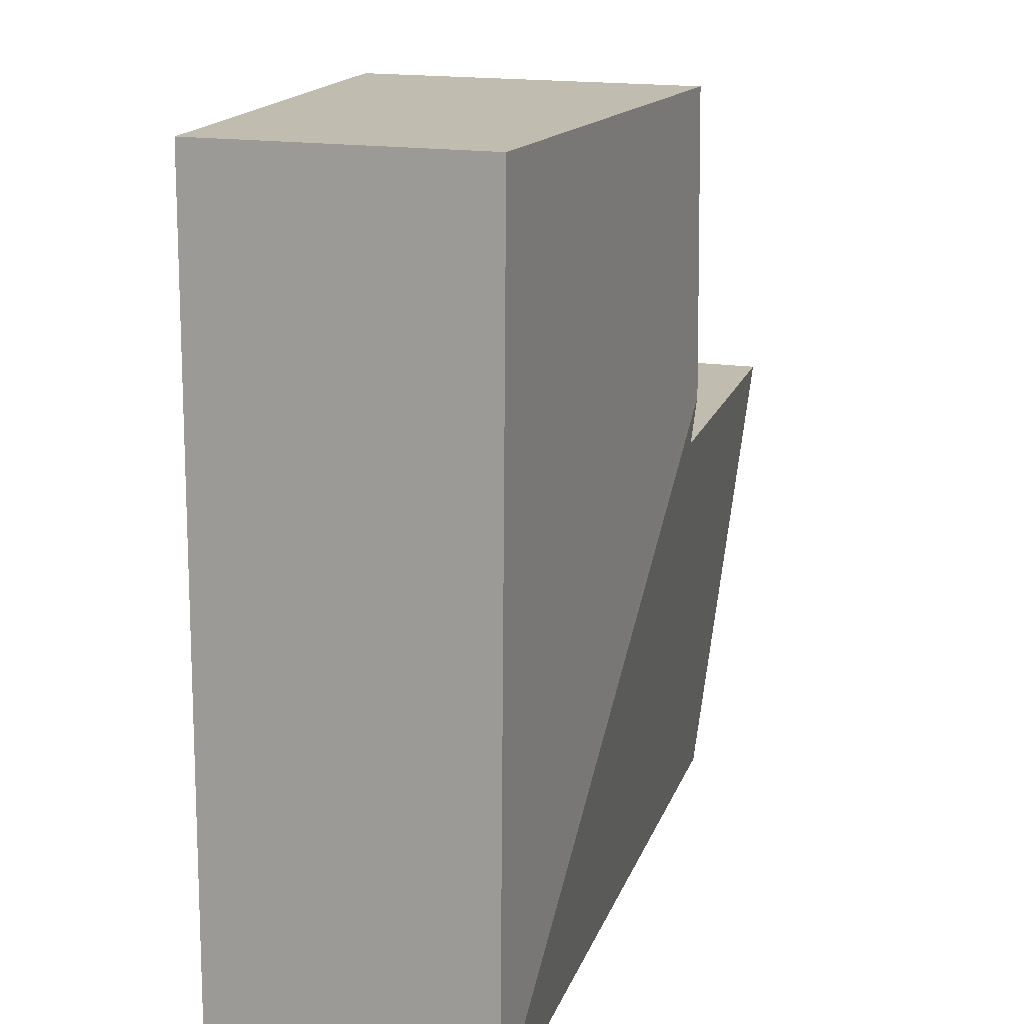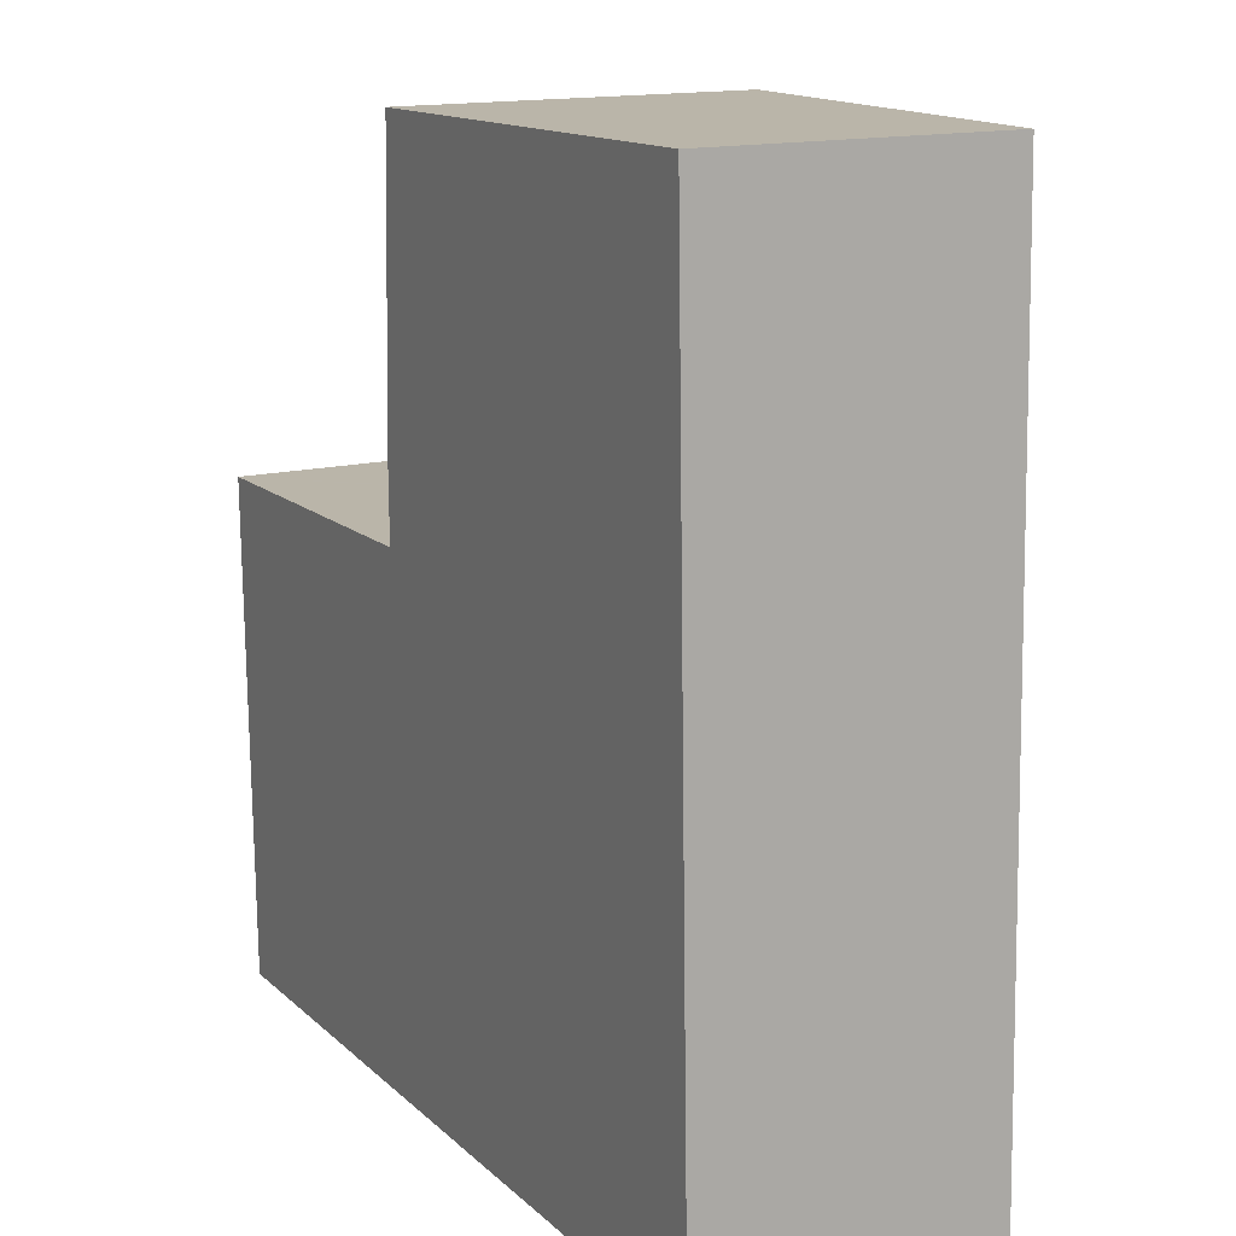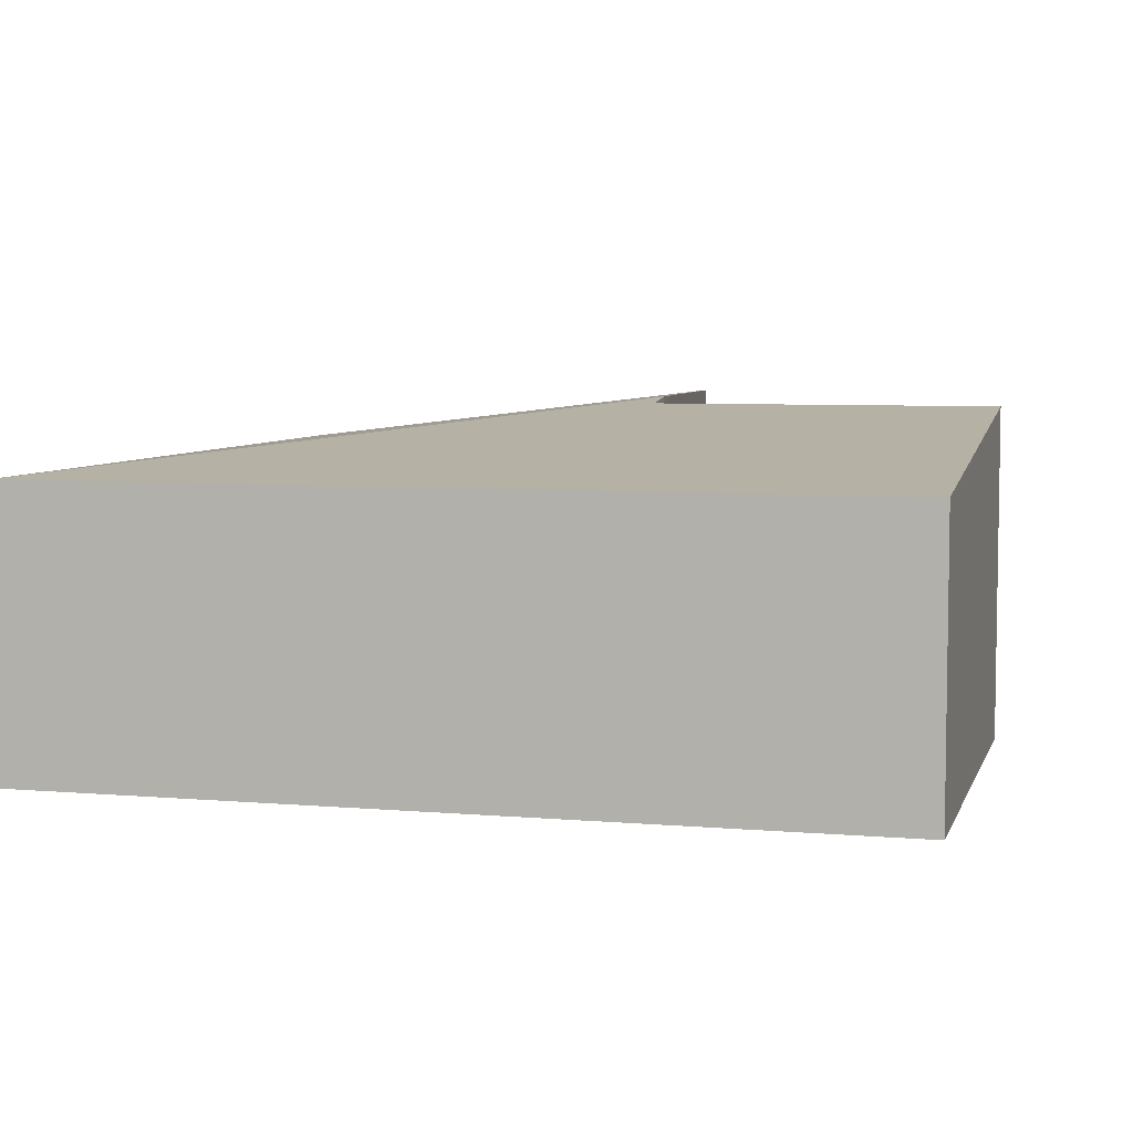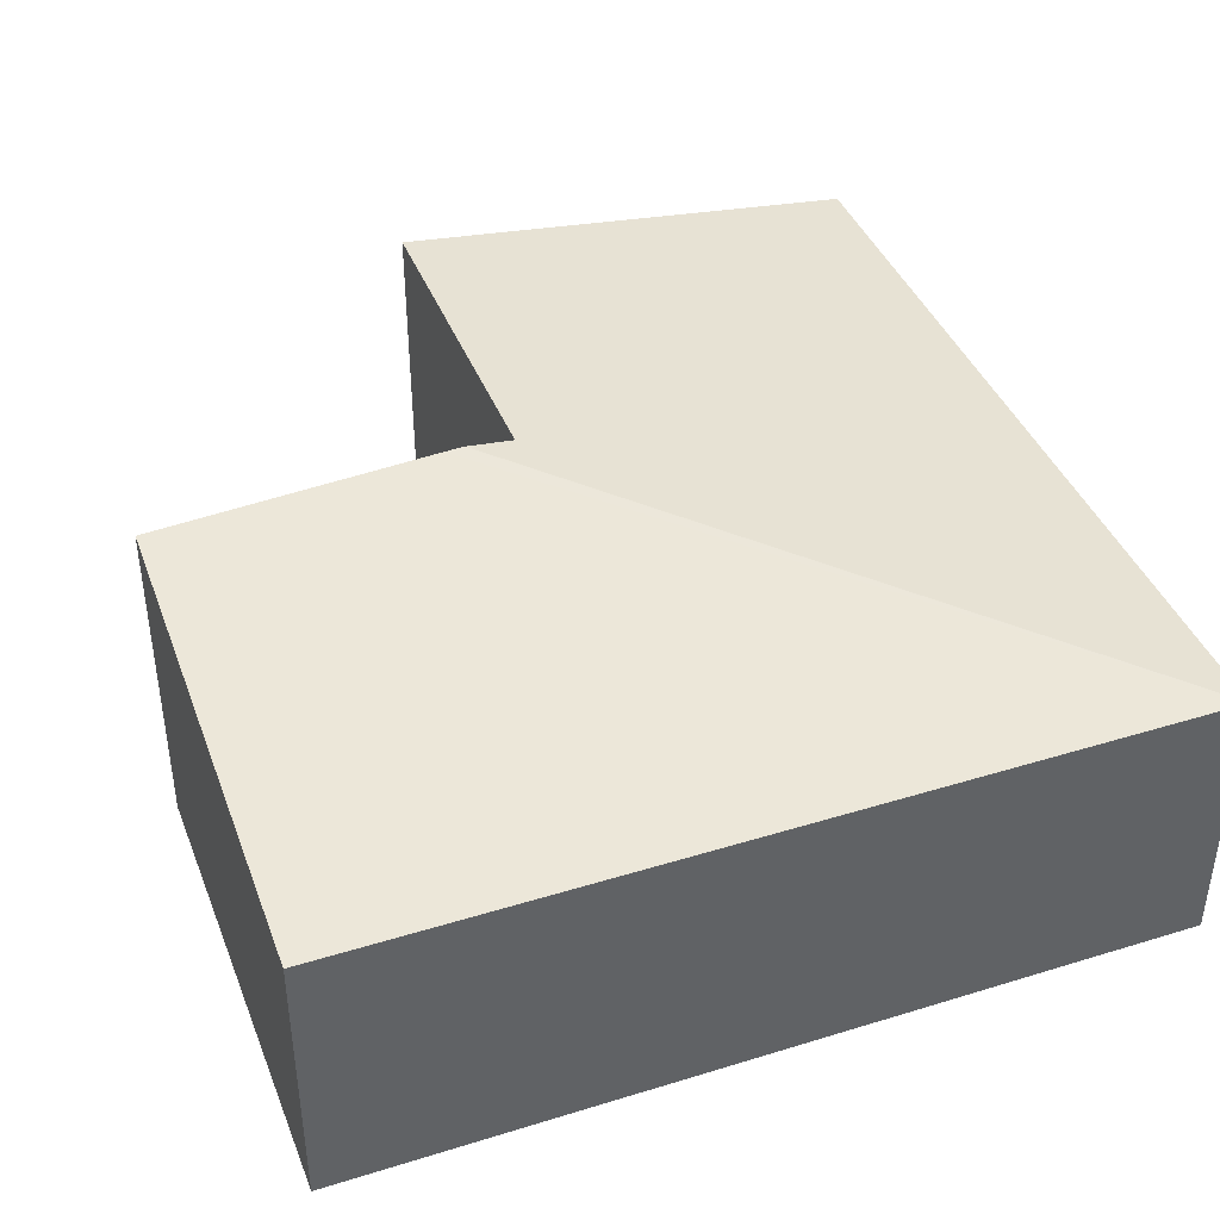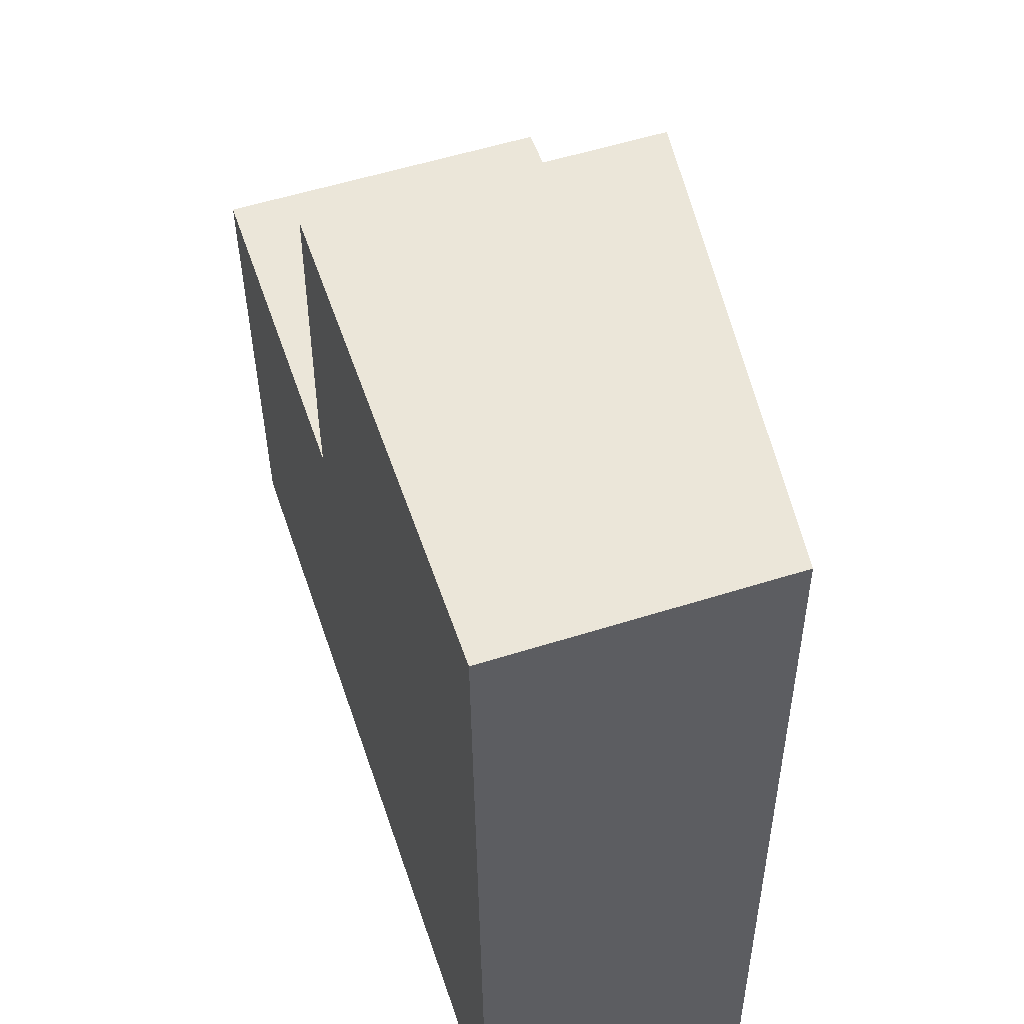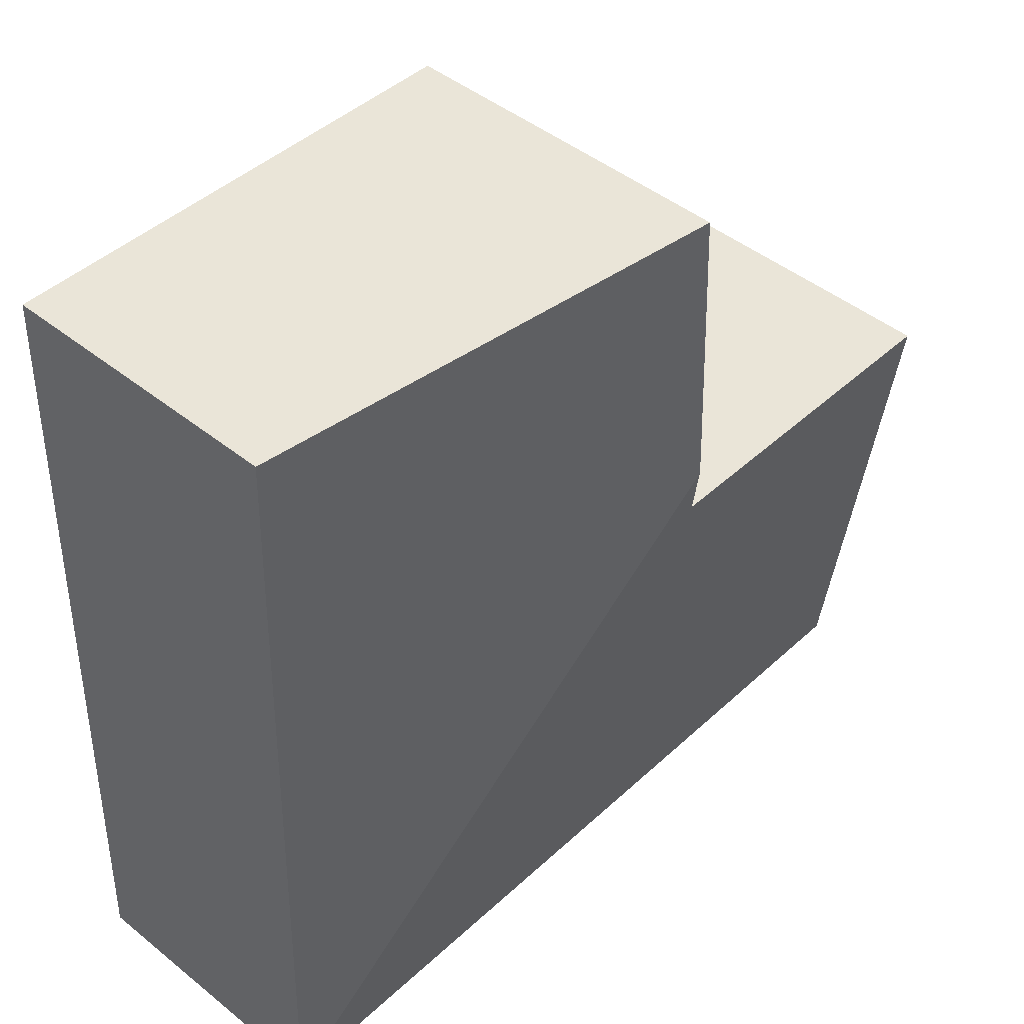
<metadata>
{"format":"obj","ext":"obj","renderer":"f3d","projection":"perspective","resolution":1024,"background":"white","views":[{"elev":18.0,"azim":105.6,"up":"+Z"},{"elev":15.1,"azim":62.3,"up":"+Z"},{"elev":5.9,"azim":-166.7,"up":"+Y"},{"elev":41.1,"azim":68.0,"up":"+Y"},{"elev":55.3,"azim":71.6,"up":"+Z"},{"elev":45.7,"azim":132.7,"up":"+Z"}]}
</metadata>
<code>
v  7.273 2.36 -3.927
v  2.977 2.828 0.077
v  2.967 2.874 0.481
v  2.817 2.828 0.073
v  0 2.828 1.732e-16
v  2.924 2.36 -4.039
v  0.106 2.36 -4.112
v  2.968 2.873 0.654
v  3.052 2.855 3.104
v  7.151 2.361 0.762
v  7.088 2.361 3.208
v  7.088 -1.964e-16 3.208
v  7.151 -4.666e-17 0.762
v  7.273 2.405e-16 -3.927
v  2.924 2.473e-16 -4.039
v  0.106 2.518e-16 -4.112
v  0 0 0
v  2.967 -2.945e-17 0.481
v  2.977 -4.715e-18 0.077
v  2.968 -4.005e-17 0.654
v  3.052 -1.901e-16 3.104
v  2.817 -4.47e-18 0.073
g defaultobject
f 1 2 3
f 2 1 4
f 4 1 5
f 5 1 6
f 5 6 7
f 8 1 3
f 1 8 9
f 1 9 10
f 10 9 11
f 12 10 11
f 10 12 13
f 10 13 1
f 1 13 14
f 14 6 1
f 6 14 15
f 6 15 7
f 7 15 16
f 7 17 5
f 17 7 16
f 2 18 3
f 18 2 19
f 18 8 3
f 8 18 20
f 20 9 8
f 9 20 21
f 17 4 5
f 4 17 2
f 2 17 22
f 2 22 19
f 21 11 9
f 11 21 12
f 15 17 16
f 17 15 14
f 17 14 19
f 19 14 13
f 17 19 22
f 19 13 18
f 18 13 20
f 20 13 21
f 21 13 12

</code>
